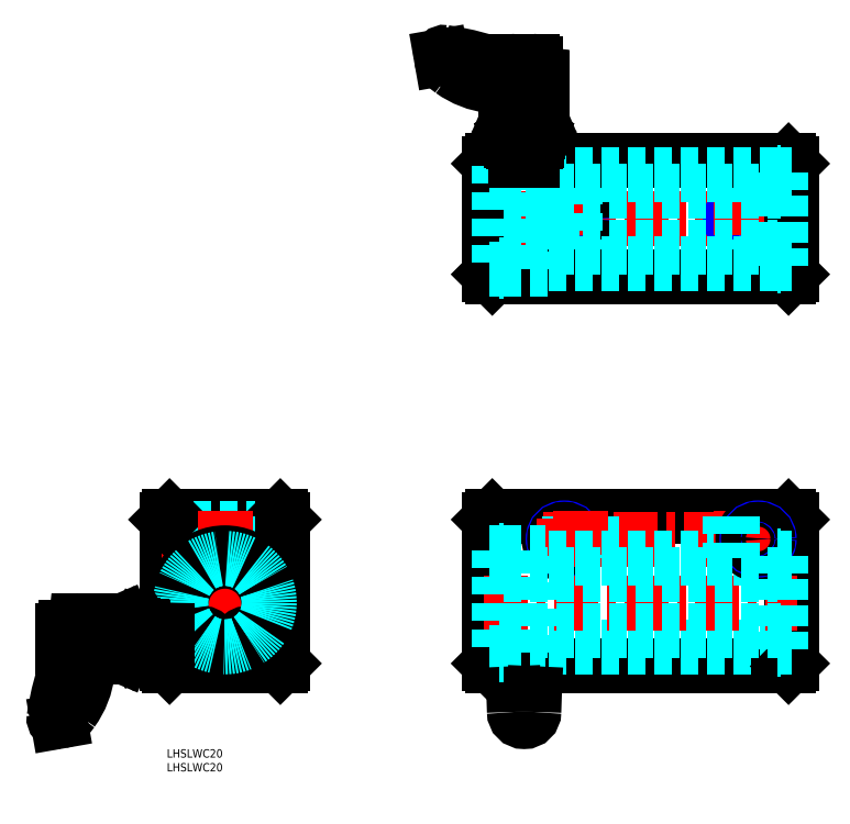
<metadata>
{"format":"dxf","ext":"dxf","renderer":"ezdxf+matplotlib","layout":"modelspace","background":"white","min_lineweight":24,"dpi":150}
</metadata>
<code>
0
SECTION
2
ENTITIES
0
INSERT
8
DEFPOINTS
2
*U8
10
0
20
0
30
0
0
INSERT
8
DEFPOINTS
2
*U9
10
0
20
0
30
0
0
LINE
8
MSM_CONTINUOUS
10
225.5
20
83
30
0
11
225.5
21
31
31
0
0
LINE
8
MSM_CONTINUOUS
10
116.5
20
83
30
0
11
116.5
21
31
31
0
0
LINE
8
MSM_CONTINUOUS
10
117.5
20
30
30
0
11
224.5
21
30
31
0
0
LINE
8
MSM_CONTINUOUS
10
117.5
20
30
30
0
11
116.5
21
31
31
0
0
LINE
8
MSM_DASHED
10
220.6
20
37
30
0
11
136.7
21
37
31
0
0
LINE
8
MSM_CONTINUOUS
10
225.5
20
31
30
0
11
224.5
21
30
31
0
0
LINE
8
MSM_CONTINUOUS
10
117.5
20
84
30
0
11
224.5
21
84
31
0
0
CIRCLE
8
MSM_CONTINUOUS
10
143.5
20
76
30
0
40
5.5
0
CIRCLE
8
MSM_NARROW
10
143.5
20
76
30
0
40
4
0
CIRCLE
8
MSM_CONTINUOUS
10
143.5
20
76
30
0
40
3.5
0
LINE
8
MSM_CENTER
10
136
20
76
30
0
11
221
21
76
31
0
0
LINE
8
MSM_CENTER
10
114.5
20
53
30
0
11
227.5
21
53
31
0
0
LINE
8
MSM_DASHED
10
146
20
84
30
0
11
146
21
69
31
0
0
LINE
8
MSM_DASHED
10
153
20
84
30
0
11
153
21
69
31
0
0
LINE
8
MSM_DASHED
10
153.5
20
84
30
0
11
153.5
21
69
31
0
0
LINE
8
MSM_DASHED
10
145.5
20
84
30
0
11
145.5
21
69
31
0
0
LINE
8
MSM_CENTER
10
143.5
20
83.5
30
0
11
143.5
21
68.5
31
0
0
LINE
8
MSM_CENTER
10
149.5
20
86
30
0
11
149.5
21
67
31
0
0
LINE
8
MSM_CONTINUOUS
10
117.5
20
84
30
0
11
116.5
21
83
31
0
0
LINE
8
MSM_DASHED
10
220.6
20
69
30
0
11
136.7
21
69
31
0
0
LINE
8
MSM_CONTINUOUS
10
224.5
20
84
30
0
11
225.5
21
83
31
0
0
LINE
8
MSM_CENTER
10
114.5
20
191.6
30
0
11
227.5
21
191.6
31
0
0
LINE
8
MSM_CENTER
10
149.5
20
185.6
30
0
11
149.5
21
197.6
31
0
0
CIRCLE
8
MSM_NARROW
10
149.5
20
191.6
30
0
40
4
0
CIRCLE
8
MSM_CONTINUOUS
10
149.5
20
191.6
30
0
40
3.5
0
LINE
8
MSM_CENTER
10
143.5
20
168.6
30
0
11
143.5
21
214.6
31
0
0
LINE
8
MSM_DASHED
10
139.5
20
212.6
30
0
11
139.5
21
178.6
31
0
0
LINE
8
MSM_DASHED
10
147.5
20
212.6
30
0
11
147.5
21
178.6
31
0
0
LINE
8
MSM_DASHED
10
140
20
212.6
30
0
11
140
21
178.6
31
0
0
LINE
8
MSM_DASHED
10
147
20
212.6
30
0
11
147
21
178.6
31
0
0
LINE
8
MSM_DASHED
10
149
20
178.6
30
0
11
138
21
178.6
31
0
0
LINE
8
MSM_DASHED
10
138
20
178.6
30
0
11
138
21
170.6
31
0
0
LINE
8
MSM_DASHED
10
149
20
178.6
30
0
11
149
21
170.6
31
0
0
LINE
8
MSM_CENTER
10
213.5
20
168.6
30
0
11
213.5
21
214.6
31
0
0
LINE
8
MSM_DASHED
10
219
20
178.6
30
0
11
219
21
170.6
31
0
0
LINE
8
MSM_DASHED
10
208
20
178.6
30
0
11
208
21
170.6
31
0
0
CIRCLE
8
MSM_CONTINUOUS
10
207.5
20
191.6
30
0
40
3.5
0
CIRCLE
8
MSM_NARROW
10
207.5
20
191.6
30
0
40
4
0
LINE
8
MSM_DASHED
10
209.5
20
212.6
30
0
11
209.5
21
178.6
31
0
0
LINE
8
MSM_DASHED
10
210
20
212.6
30
0
11
210
21
178.6
31
0
0
LINE
8
MSM_DASHED
10
217.5
20
212.6
30
0
11
217.5
21
178.6
31
0
0
LINE
8
MSM_DASHED
10
217
20
212.6
30
0
11
217
21
178.6
31
0
0
LINE
8
MSM_CENTER
10
207.5
20
185.6
30
0
11
207.5
21
197.6
31
0
0
LINE
8
MSM_DASHED
10
208
20
178.6
30
0
11
219
21
178.6
31
0
0
LINE
8
MSM_CENTER
10
207.5
20
86
30
0
11
207.5
21
67
31
0
0
LINE
8
MSM_DASHED
10
211.5
20
84
30
0
11
211.5
21
69
31
0
0
LINE
8
MSM_DASHED
10
211
20
84
30
0
11
211
21
69
31
0
0
LINE
8
MSM_CENTER
10
213.5
20
83.5
30
0
11
213.5
21
68.5
31
0
0
CIRCLE
8
MSM_CONTINUOUS
10
213.5
20
76
30
0
40
5.5
0
CIRCLE
8
MSM_NARROW
10
213.5
20
76
30
0
40
4
0
CIRCLE
8
MSM_CONTINUOUS
10
213.5
20
76
30
0
40
3.5
0
LINE
8
MSM_DASHED
10
203.5
20
84
30
0
11
203.5
21
69
31
0
0
LINE
8
MSM_DASHED
10
204
20
84
30
0
11
204
21
69
31
0
0
LINE
8
MSM_DASHED
10
221.8
20
36.15
30
0
11
221.8
21
69.85
31
0
0
LINE
8
MSM_DASHED
10
220.4
20
69.85
30
0
11
221.8
21
69.85
31
0
0
LINE
8
MSM_DASHED
10
225.5
20
69
30
0
11
221.8
21
69
31
0
0
LINE
8
MSM_DASHED
10
220.4
20
36.15
30
0
11
221.8
21
36.15
31
0
0
LINE
8
MSM_DASHED
10
225.5
20
37
30
0
11
221.8
21
37
31
0
0
LINE
8
MSM_CONTINUOUS
10
117.5
20
212.6
30
0
11
224.5
21
212.6
31
0
0
LINE
8
MSM_CONTINUOUS
10
224.5
20
212.6
30
0
11
225.5
21
211.6
31
0
0
LINE
8
MSM_CONTINUOUS
10
225.5
20
211.6
30
0
11
225.5
21
171.6
31
0
0
LINE
8
MSM_CONTINUOUS
10
225.5
20
171.6
30
0
11
224.5
21
170.6
31
0
0
LINE
8
MSM_CONTINUOUS
10
117.5
20
170.6
30
0
11
116.5
21
171.6
31
0
0
LINE
8
MSM_CONTINUOUS
10
116.5
20
171.6
30
0
11
116.5
21
211.6
31
0
0
LINE
8
MSM_CONTINUOUS
10
116.5
20
211.6
30
0
11
117.5
21
212.6
31
0
0
LINE
8
MSM_DASHED
10
119.9
20
34
30
0
11
121.7
21
34
31
0
0
LINE
8
MSM_DASHED
10
116.5
20
71
30
0
11
119.9
21
71
31
0
0
LINE
8
MSM_DASHED
10
121.7
20
71
30
0
11
136.5
21
71
31
0
0
LINE
8
MSM_DASHED
10
116.5
20
35
30
0
11
119.9
21
35
31
0
0
LINE
8
MSM_DASHED
10
121.7
20
35
30
0
11
136.5
21
35
31
0
0
LINE
8
MSM_DASHED
10
136.5
20
35
30
0
11
136.5
21
71
31
0
0
LINE
8
MSM_CONTINUOUS
10
224.5
20
170.6
30
0
11
117.5
21
170.6
31
0
0
LINE
8
MSM_CONTINUOUS
10
7.1e-15
20
83
30
0
11
7.1e-15
21
31
31
0
0
LINE
8
MSM_CONTINUOUS
10
41
20
30
30
0
11
1
21
30
31
0
0
LINE
8
MSM_CONTINUOUS
10
42
20
31
30
0
11
41
21
30
31
0
0
LINE
8
MSM_CONTINUOUS
10
7.1e-15
20
31
30
0
11
1
21
30
31
0
0
LINE
8
MSM_CONTINUOUS
10
41
20
84
30
0
11
1
21
84
31
0
0
LINE
8
MSM_DASHED
10
7.1e-15
20
79.5
30
0
11
34
21
79.5
31
0
0
LINE
8
MSM_DASHED
10
7.1e-15
20
72.5
30
0
11
34
21
72.5
31
0
0
LINE
8
MSM_DASHED
10
7.1e-15
20
80
30
0
11
34
21
80
31
0
0
LINE
8
MSM_DASHED
10
7.1e-15
20
72
30
0
11
34
21
72
31
0
0
CIRCLE
8
MSM_CONTINUOUS
10
21
20
53
30
0
40
10
0
LINE
8
MSM_CENTER
10
44
20
76
30
0
11
-2
21
76
31
0
0
LINE
8
MSM_CENTER
10
-2
20
53
30
0
11
44
21
53
31
0
0
LINE
8
MSM_CONTINUOUS
10
41
20
84
30
0
11
42
21
83
31
0
0
LINE
8
MSM_DASHED
10
34
20
81.5
30
0
11
34
21
70.5
31
0
0
LINE
8
MSM_DASHED
10
17.5
20
84
30
0
11
17.5
21
68.61
31
0
0
LINE
8
MSM_DASHED
10
17
20
84
30
0
11
17
21
68.49
31
0
0
LINE
8
MSM_DASHED
10
24.5
20
84
30
0
11
24.5
21
68.61
31
0
0
LINE
8
MSM_DASHED
10
25
20
84
30
0
11
25
21
68.49
31
0
0
LINE
8
MSM_DASHED
10
34
20
70.5
30
0
11
42
21
70.5
31
0
0
LINE
8
MSM_CONTINUOUS
10
7.1e-15
20
57
30
0
11
-0.0001
21
57
31
0
0
LINE
8
MSM_DASHED
10
34
20
81.5
30
0
11
42
21
81.5
31
0
0
LINE
8
MSM_CONTINUOUS
10
1
20
84
30
0
11
7.1e-15
21
83
31
0
0
LINE
8
MSM_CENTER
10
21
20
86
30
0
11
21
21
28
31
0
0
LINE
8
MSM_CONTINUOUS
10
42
20
83
30
0
11
42
21
31
31
0
0
CIRCLE
8
MSM_CONTINUOUS
10
21
20
53
30
0
40
18
0
LINE
8
MSM_DASHED
10
121.7
20
43
30
0
11
220.4
21
43
31
0
0
LINE
8
MSM_DASHED
10
121.7
20
63
30
0
11
220.4
21
63
31
0
0
ARC
8
MSM_CONTINUOUS
10
129
20
13.5
30
0
40
3.5
50
180
51
0
0
ARC
8
MSM_CONTINUOUS
10
-674.1
20
-10.38
30
0
40
800
50
1.71
51
2.893
0
ARC
8
MSM_CONTINUOUS
10
932.2
20
-10.38
30
0
40
800
50
177.1
51
178.3
0
LINE
8
MSM_DASHED
10
220.6
20
69.85
30
0
11
220.6
21
37
31
0
0
LINE
8
MSM_DASHED
10
221.8
20
69.85
30
0
11
221.8
21
36.15
31
0
0
LINE
8
MSM_DASHED
10
220.4
20
69.85
30
-1.3
11
221.8
21
69.85
31
-1.3
0
LINE
8
MSM_DASHED
10
220.6
20
42.89
30
-1.3
11
221.8
21
42.89
31
-1.3
0
LINE
8
MSM_DASHED
10
220.6
20
37.65
30
-1.3
11
221.8
21
37.65
31
-1.3
0
LINE
8
MSM_DASHED
10
220.6
20
66.35
30
-1.3
11
221.8
21
66.35
31
-1.3
0
LINE
8
MSM_DASHED
10
221.8
20
36.15
30
-1.3
11
220.4
21
36.15
31
-1.3
0
LINE
8
MSM_DASHED
10
220.4
20
36.15
30
-0.1
11
220.4
21
69.85
31
-0.1
0
ARC
8
MSM_CONTINUOUS
10
28.9
20
39.09
30
0
40
2.5
50
200.6
51
242.9
0
LINE
8
MSM_CONTINUOUS
10
26.52
20
38.32
30
0
11
26.56
21
38.21
31
0
0
ARC
8
MSM_CONTINUOUS
10
28.95
20
39.23
30
0
40
2.6
50
62.3
51
200.6
0
ARC
8
MSM_CONTINUOUS
10
31.37
20
43.83
30
0
40
2.6
50
242.3
51
321.4
0
ARC
8
MSM_CONTINUOUS
10
21
20
52.13
30
0
40
15.88
50
321.4
51
218.6
0
ARC
8
MSM_CONTINUOUS
10
10.63
20
43.83
30
0
40
2.6
50
218.6
51
297.7
0
ARC
8
MSM_CONTINUOUS
10
13.05
20
39.23
30
0
40
2.6
50
339.4
51
117.7
0
LINE
8
MSM_CONTINUOUS
10
15.44
20
38.21
30
0
11
15.48
21
38.32
31
0
0
ARC
8
MSM_CONTINUOUS
10
13.1
20
39.09
30
0
40
2.5
50
297.1
51
339.4
0
CIRCLE
8
MSM_CONTINUOUS
10
28.95
20
39.23
30
0
40
1.25
0
CIRCLE
8
MSM_CONTINUOUS
10
13.05
20
39.23
30
0
40
1.25
0
LINE
8
MSM_DASHED
10
121.7
20
41.83
30
0
11
120.2
21
41.83
31
0
0
LINE
8
MSM_DASHED
10
121.7
20
36.59
30
0
11
120.1
21
36.59
31
0
0
LINE
8
MSM_DASHED
10
121.7
20
68
30
0
11
120.1
21
68
31
0
0
LINE
8
MSM_DASHED
10
121.7
20
72
30
0
11
119.9
21
72
31
0
0
LINE
8
MSM_DASHED
10
120.1
20
72
30
-0.5
11
120.1
21
36.59
31
-0.5
0
LINE
8
MSM_DASHED
10
121.7
20
34
30
0
11
119.9
21
34
31
0
0
LINE
8
MSM_DASHED
10
121.7
20
72
30
0
11
121.7
21
34
31
0
0
LINE
8
MSM_DASHED
10
119.9
20
72
30
0
11
119.9
21
34
31
0
0
CIRCLE
8
MSM_CONTINUOUS
10
21
20
53
30
0
40
17.5
0
CIRCLE
8
MSM_DASHED
10
21
20
53
30
0
40
16
0
LINE
8
MSM_DASHED
10
119.9
20
172.6
30
0
11
121.7
21
172.6
31
0
0
LINE
8
MSM_DASHED
10
116.5
20
209.6
30
0
11
119.9
21
209.6
31
0
0
LINE
8
MSM_DASHED
10
116.5
20
173.6
30
0
11
119.9
21
173.6
31
0
0
LINE
8
MSM_DASHED
10
121.7
20
175.2
30
0
11
120.1
21
175.2
31
-0.5
0
LINE
8
MSM_DASHED
10
121.7
20
210.6
30
0
11
119.9
21
210.6
31
0
0
LINE
8
MSM_DASHED
10
120.1
20
210.6
30
-0.5
11
120.1
21
175.2
31
-0.5
0
LINE
8
MSM_DASHED
10
121.7
20
172.6
30
0
11
119.9
21
172.6
31
0
0
LINE
8
MSM_DASHED
10
121.7
20
210.6
30
0
11
121.7
21
172.6
31
0
0
LINE
8
MSM_DASHED
10
119.9
20
210.6
30
0
11
119.9
21
172.6
31
0
0
LINE
8
MSM_DASHED
10
220.4
20
208.5
30
0
11
220.4
21
174.8
31
0
0
LINE
8
MSM_DASHED
10
221.8
20
174.8
30
0
11
220.4
21
174.8
31
0
0
LINE
8
MSM_DASHED
10
225.5
20
207.6
30
0
11
221.8
21
207.6
31
0
0
LINE
8
MSM_DASHED
10
221.8
20
208.5
30
0
11
220.4
21
208.5
31
0
0
LINE
8
MSM_DASHED
10
225.5
20
175.6
30
0
11
221.8
21
175.6
31
0
0
LINE
8
MSM_DASHED
10
221.6
20
174.8
30
0
11
221.6
21
207
31
0
0
LINE
8
MSM_DASHED
10
220.4
20
174.8
30
0
11
220.4
21
208.5
31
0
0
LINE
8
MSM_DASHED
10
221.8
20
174.8
30
-1.3
11
220.4
21
174.8
31
-1.3
0
LINE
8
MSM_DASHED
10
221.6
20
201.8
30
-1.3
11
220.4
21
201.8
31
-1.3
0
LINE
8
MSM_DASHED
10
220.4
20
208.5
30
-1.3
11
221.8
21
208.5
31
-1.3
0
LINE
8
MSM_DASHED
10
221.8
20
208.5
30
-0.1
11
221.8
21
174.8
31
-0.1
0
LINE
8
MSM_DASHED
10
220.4
20
207.6
30
0
11
136.7
21
207.6
31
0
0
LINE
8
MSM_DASHED
10
121.7
20
209.6
30
0
11
136.5
21
209.6
31
0
0
LINE
8
MSM_DASHED
10
136.5
20
173.6
30
0
11
136.5
21
209.6
31
0
0
LINE
8
MSM_DASHED
10
121.7
20
201.6
30
0
11
220.4
21
201.6
31
0
0
LINE
8
MSM_DASHED
10
220.4
20
175.6
30
0
11
136.7
21
175.6
31
0
0
LINE
8
MSM_DASHED
10
121.7
20
181.6
30
0
11
220.4
21
181.6
31
0
0
LINE
8
MSM_DASHED
10
121.7
20
173.6
30
0
11
138
21
173.6
31
0
0
LINE
8
MSM_CENTER
10
-40.85
20
40
30
0
11
2
21
40
31
0
0
LINE
8
MSM_CONTINUOUS
10
-8.5
20
43
30
0
11
2.025e-12
21
43
31
0
0
LINE
8
MSM_CONTINUOUS
10
-8.5
20
37
30
0
11
2.309e-12
21
37
31
0
0
LINE
8
MSM_DASHED
10
-11.7
20
42
30
0
11
-20.1
21
42
31
0
0
LINE
8
MSM_DASHED
10
-11.7
20
38
30
0
11
-20.1
21
38
31
0
0
LINE
8
MSM_DASHED
10
-11.7
20
42.5
30
0
11
-18.7
21
42.5
31
0
0
LINE
8
MSM_DASHED
10
-11.7
20
37.5
30
0
11
-18.7
21
37.5
31
0
0
LINE
8
MSM_DASHED
10
-20.1
20
38
30
0
11
-21.25
21
40
31
0
0
LINE
8
MSM_DASHED
10
-18.7
20
37.5
30
0
11
-18.7
21
42.5
31
0
0
LINE
8
MSM_DASHED
10
-20.1
20
38
30
0
11
-20.1
21
42
31
0
0
LINE
8
MSM_DASHED
10
-20.1
20
42
30
0
11
-21.25
21
40
31
0
0
LINE
8
MSM_CONTINUOUS
10
-8.857
20
37.69
30
0
11
-11.34
21
37.69
31
0
0
LINE
8
MSM_CONTINUOUS
10
-11.34
20
42.31
30
0
11
-8.857
21
42.31
31
0
0
ARC
8
MSM_CONTINUOUS
10
-10.54
20
36.54
30
0
40
2.045
50
325.6
51
34.38
0
ARC
8
MSM_CONTINUOUS
10
-9.655
20
36.54
30
0
40
2.045
50
145.6
51
214.4
0
ARC
8
MSM_CONTINUOUS
10
-4.057
20
40
30
0
40
7.643
50
162.4
51
197.6
0
ARC
8
MSM_CONTINUOUS
10
-9.655
20
43.46
30
0
40
2.045
50
145.6
51
214.4
0
ARC
8
MSM_CONTINUOUS
10
-10.54
20
43.46
30
0
40
2.045
50
325.6
51
34.38
0
ARC
8
MSM_CONTINUOUS
10
-16.14
20
40
30
0
40
7.643
50
342.4
51
17.59
0
LINE
8
MSM_CONTINUOUS
10
-11.34
20
35.38
30
0
11
-8.857
21
35.38
31
0
0
LINE
8
MSM_CONTINUOUS
10
-8.857
20
35.38
30
0
11
-8.5
21
36
31
0
0
LINE
8
MSM_CONTINUOUS
10
-8.5
20
36
30
0
11
-8.5
21
44
31
0
0
LINE
8
MSM_CONTINUOUS
10
-8.5
20
44
30
0
11
-8.857
21
44.62
31
0
0
LINE
8
MSM_CONTINUOUS
10
-8.857
20
44.62
30
0
11
-11.34
21
44.62
31
0
0
LINE
8
MSM_CONTINUOUS
10
-11.34
20
44.62
30
0
11
-11.7
21
44
31
0
0
LINE
8
MSM_CONTINUOUS
10
-11.7
20
36
30
0
11
-11.34
21
35.38
31
0
0
LINE
8
MSM_CONTINUOUS
10
-11.7
20
44.63
30
0
11
-11.7
21
35.37
31
0
0
LINE
8
MSM_CONTINUOUS
10
-12.07
20
45
30
0
11
-12.07
21
35
31
0
0
LINE
8
MSM_CONTINUOUS
10
-15.79
20
46.5
30
0
11
-15.79
21
33.5
31
0
0
LINE
8
MSM_CONTINUOUS
10
-15.79
20
46.5
30
0
11
-15.7
21
46.3
31
0
0
LINE
8
MSM_CONTINUOUS
10
-15.7
20
45
30
0
11
-12.07
21
45
31
0
0
LINE
8
MSM_CONTINUOUS
10
-11.7
20
44.63
30
0
11
-12.07
21
45
31
0
0
LINE
8
MSM_CONTINUOUS
10
-15.79
20
33.5
30
0
11
-15.7
21
33.7
31
0
0
LINE
8
MSM_CONTINUOUS
10
-11.7
20
35.37
30
0
11
-12.07
21
35
31
0
0
LINE
8
MSM_CONTINUOUS
10
-15.7
20
35
30
0
11
-12.07
21
35
31
0
0
LINE
8
MSM_CONTINUOUS
10
-37.5
20
43
30
0
11
-37.5
21
37
31
0
0
LINE
8
MSM_CONTINUOUS
10
-36.5
20
44
30
0
11
-32.97
21
44
31
0
0
LINE
8
MSM_CONTINUOUS
10
-36.5
20
36
30
0
11
-33.99
21
36
31
0
0
ARC
8
MSM_CONTINUOUS
10
-36.5
20
43
30
0
40
1
50
90
51
180
0
ARC
8
MSM_CONTINUOUS
10
-36.5
20
37
30
0
40
1
50
180
51
270
0
LINE
8
MSM_CONTINUOUS
10
-31.62
20
46.5
30
0
11
-15.79
21
46.5
31
0
0
LINE
8
MSM_CONTINUOUS
10
-15.7
20
46.3
30
0
11
-15.7
21
33.7
31
0
0
LINE
8
MSM_CONTINUOUS
10
-25.82
20
33.5
30
0
11
-15.79
21
33.5
31
0
0
LINE
8
MSM_CONTINUOUS
10
-38.48
20
10.16
30
0
11
-39.29
21
10.02
31
0
0
ARC
8
MSM_CONTINUOUS
10
-8.774
20
25.72
30
0
40
20
50
161.3
51
173.4
0
ARC
8
MSM_CONTINUOUS
10
-25.82
20
31.5
30
0
40
2
50
90
51
161.3
0
ARC
8
MSM_CONTINUOUS
10
58.25
20
-3.173
30
0
40
100
50
158.5
51
171.6
0
LINE
8
MSM_CONTINUOUS
10
-33.53
20
38.64
30
0
11
-32.81
21
45.43
31
0
0
ARC
8
MSM_CONTINUOUS
10
-31.62
20
45.3
30
0
40
1.2
50
90
51
173.9
0
ARC
8
MSM_CONTINUOUS
10
-39.5
20
11.2
30
0
40
1.2
50
171.6
51
280
0
ARC
8
MSM_CONTINUOUS
10
-66.54
20
37.31
30
0
40
40
50
320.2
51
324
0
ARC
8
MSM_CONTINUOUS
10
-39.26
20
14.59
30
0
40
4.5
50
280
51
320.2
0
ARC
8
MSM_CONTINUOUS
10
-53.42
20
40.75
30
0
40
20
50
338.5
51
353.9
0
ARC
8
MSM_CONTINUOUS
10
-58.45
20
31.44
30
0
40
30
50
324
51
353.4
0
LINE
8
MSM_CENTER
10
129
20
249.8
30
0
11
129
21
210.6
31
0
0
LINE
8
MSM_CONTINUOUS
10
126.7
20
220
30
0
11
126.7
21
222.5
31
0
0
LINE
8
MSM_CONTINUOUS
10
131.3
20
222.5
30
0
11
131.3
21
220
31
0
0
ARC
8
MSM_CONTINUOUS
10
125.6
20
221.7
30
0
40
2.045
50
235.6
51
304.4
0
ARC
8
MSM_CONTINUOUS
10
125.6
20
220.8
30
0
40
2.045
50
55.62
51
124.4
0
ARC
8
MSM_CONTINUOUS
10
129
20
215.2
30
0
40
7.643
50
72.41
51
107.6
0
ARC
8
MSM_CONTINUOUS
10
132.5
20
220.8
30
0
40
2.045
50
55.62
51
124.4
0
ARC
8
MSM_CONTINUOUS
10
132.5
20
221.7
30
0
40
2.045
50
235.6
51
304.4
0
ARC
8
MSM_CONTINUOUS
10
129
20
227.3
30
0
40
7.643
50
252.4
51
287.6
0
LINE
8
MSM_CONTINUOUS
10
124.4
20
222.5
30
0
11
124.4
21
220
31
0
0
LINE
8
MSM_CONTINUOUS
10
124.4
20
220
30
0
11
125
21
219.6
31
0
0
LINE
8
MSM_CONTINUOUS
10
125
20
219.6
30
0
11
133
21
219.6
31
0
0
LINE
8
MSM_CONTINUOUS
10
133
20
219.6
30
0
11
133.7
21
220
31
0
0
LINE
8
MSM_CONTINUOUS
10
133.7
20
220
30
0
11
133.7
21
222.5
31
0
0
LINE
8
MSM_CONTINUOUS
10
133.7
20
222.5
30
0
11
133
21
222.8
31
0
0
LINE
8
MSM_CONTINUOUS
10
133
20
222.8
30
0
11
125
21
222.8
31
0
0
LINE
8
MSM_CONTINUOUS
10
125
20
222.8
30
0
11
124.4
21
222.5
31
0
0
LINE
8
MSM_CONTINUOUS
10
132
20
219.6
30
0
11
132
21
212.6
31
0
0
LINE
8
MSM_CONTINUOUS
10
126
20
219.6
30
0
11
126
21
212.6
31
0
0
LINE
8
MSM_DASHED
10
131
20
222.8
30
0
11
131
21
231.2
31
0
0
LINE
8
MSM_DASHED
10
127
20
222.8
30
0
11
127
21
231.2
31
0
0
LINE
8
MSM_DASHED
10
131.5
20
222.8
30
0
11
131.5
21
229.8
31
0
0
LINE
8
MSM_DASHED
10
126.5
20
222.8
30
0
11
126.5
21
229.8
31
0
0
LINE
8
MSM_DASHED
10
127
20
231.2
30
0
11
129
21
232.4
31
0
0
LINE
8
MSM_DASHED
10
126.5
20
229.8
30
0
11
131.5
21
229.8
31
0
0
LINE
8
MSM_DASHED
10
127
20
231.2
30
0
11
131
21
231.2
31
0
0
LINE
8
MSM_DASHED
10
131
20
231.2
30
0
11
129
21
232.4
31
0
0
ARC
8
MSM_CONTINUOUS
10
125.6
20
220.8
30
0
40
2.045
50
55.62
51
124.4
0
ARC
8
MSM_CONTINUOUS
10
129
20
215.2
30
0
40
7.643
50
72.41
51
107.6
0
ARC
8
MSM_CONTINUOUS
10
132.5
20
220.8
30
0
40
2.045
50
55.62
51
124.4
0
LINE
8
MSM_CONTINUOUS
10
133.7
20
222.5
30
0
11
133
21
222.8
31
0
0
LINE
8
MSM_CONTINUOUS
10
125
20
222.8
30
0
11
124.4
21
222.5
31
0
0
LINE
8
MSM_CONTINUOUS
10
133.7
20
222.8
30
0
11
124.4
21
222.8
31
0
0
LINE
8
MSM_CONTINUOUS
10
134
20
223.2
30
0
11
124
21
223.2
31
0
0
LINE
8
MSM_CONTINUOUS
10
135.5
20
226.9
30
0
11
122.5
21
226.9
31
0
0
LINE
8
MSM_CONTINUOUS
10
135.5
20
226.9
30
0
11
135.3
21
226.8
31
0
0
LINE
8
MSM_CONTINUOUS
10
134
20
226.8
30
0
11
134
21
223.2
31
0
0
LINE
8
MSM_CONTINUOUS
10
133.7
20
222.8
30
0
11
134
21
223.2
31
0
0
LINE
8
MSM_CONTINUOUS
10
122.5
20
226.9
30
0
11
122.7
21
226.8
31
0
0
LINE
8
MSM_CONTINUOUS
10
124.4
20
222.8
30
0
11
124
21
223.2
31
0
0
LINE
8
MSM_CONTINUOUS
10
124
20
226.8
30
0
11
124
21
223.2
31
0
0
LINE
8
MSM_CONTINUOUS
10
132
20
248.6
30
0
11
126
21
248.6
31
0
0
LINE
8
MSM_CONTINUOUS
10
133
20
247.6
30
0
11
133
21
244.1
31
0
0
LINE
8
MSM_CONTINUOUS
10
125
20
247.6
30
0
11
125
21
245.1
31
0
0
ARC
8
MSM_CONTINUOUS
10
132
20
247.6
30
0
40
1
50
360
51
90
0
ARC
8
MSM_CONTINUOUS
10
126
20
247.6
30
0
40
1
50
90
51
180
0
LINE
8
MSM_CONTINUOUS
10
135.5
20
242.8
30
0
11
135.5
21
226.9
31
0
0
LINE
8
MSM_CONTINUOUS
10
135.3
20
226.8
30
0
11
122.7
21
226.8
31
0
0
LINE
8
MSM_CONTINUOUS
10
122.5
20
237
30
0
11
122.5
21
226.9
31
0
0
ARC
8
MSM_CONTINUOUS
10
114.8
20
219.9
30
0
40
20
50
71.28
51
83.43
0
ARC
8
MSM_CONTINUOUS
10
120.5
20
237
30
0
40
2
50
360
51
71.28
0
ARC
8
MSM_CONTINUOUS
10
85.86
20
152.9
30
0
40
100
50
68.53
51
81.63
0
LINE
8
MSM_CONTINUOUS
10
127.7
20
244.7
30
0
11
134.5
21
244
31
0
0
ARC
8
MSM_CONTINUOUS
10
134.3
20
242.8
30
0
40
1.2
50
360
51
83.94
0
ARC
8
MSM_CONTINUOUS
10
129.8
20
264.6
30
0
40
20
50
248.5
51
263.9
0
ARC
8
MSM_CONTINUOUS
10
120.5
20
269.6
30
0
40
30
50
234
51
263.4
0
LINE
8
MSM_CONTINUOUS
10
99.2
20
249.6
30
0
11
99.05
21
250.4
31
0
0
ARC
8
MSM_CONTINUOUS
10
100.2
20
250.6
30
0
40
1.2
50
81.63
51
190
0
ARC
8
MSM_CONTINUOUS
10
126.3
20
277.7
30
0
40
40
50
230.2
51
234
0
ARC
8
MSM_CONTINUOUS
10
103.6
20
250.4
30
0
40
4.5
50
190
51
230.2
0
ENDSEC
0
EOF

</code>
